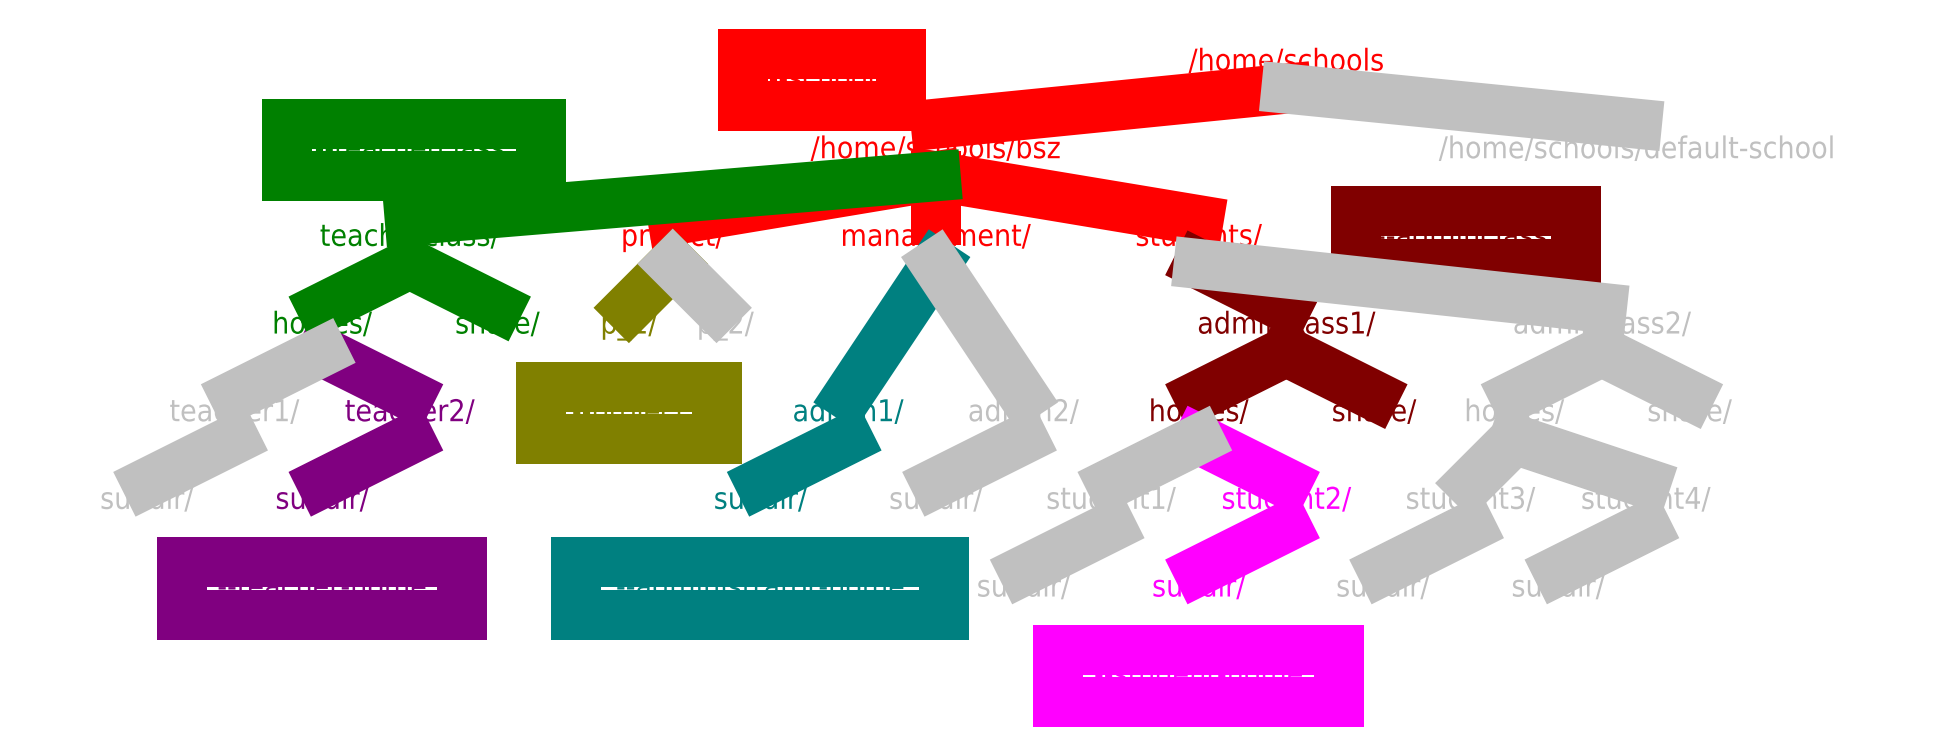
<metadata>
{"format":"dxf","ext":"dxf","renderer":"ezdxf+matplotlib","layout":"modelspace","background":"white","min_lineweight":24,"dpi":150}
</metadata>
<code>
0
SECTION
2
ENTITIES
0
MTEXT
8
school
10
200
20
200
30
0
40
2.5
41
23.89
71
5
72
1
1
/home/schools
7
iso
210
0
220
0
230
1
50
0
73
2
44
1
0
MTEXT
8
school
10
160
20
190
30
0
40
2.5
41
31.67
71
5
72
1
1
/home/schools/bsz
7
iso
210
0
220
0
230
1
50
0
73
2
44
1
0
MTEXT
8
school
10
160
20
180
30
0
40
2.5
41
21.39
71
5
72
1
1
management/
7
iso
210
0
220
0
230
1
50
0
73
2
44
1
0
MTEXT
8
school
10
130
20
180
30
0
40
2.5
41
13.33
71
5
72
1
1
project/
7
iso
210
0
220
0
230
1
50
0
73
2
44
1
0
MTEXT
8
school
10
190
20
180
30
0
40
2.5
41
16.11
71
5
72
1
1
students/
7
iso
210
0
220
0
230
1
50
0
73
2
44
1
0
LINE
8
school
10
200
20
197
11
160
21
193
0
LINE
8
school
10
160
20
187
11
160
21
182
0
LINE
8
school
10
160
20
187
11
190
21
182
0
LINE
8
school
10
160
20
187
11
130
21
182
0
LINE
8
teacherclass
10
160
20
187
11
100
21
182
0
MTEXT
8
teacherclass
10
100
20
180
30
0
40
2.5
41
22.5
71
5
72
1
1
teacherclass/
7
iso
210
0
220
0
230
1
50
0
73
2
44
1
0
MTEXT
8
teacherclass
10
90
20
170
30
0
40
2.5
41
11.39
71
5
72
1
1
homes/
7
iso
210
0
220
0
230
1
50
0
73
2
44
1
0
MTEXT
8
teacherclass
10
110
20
170
30
0
40
2.5
41
10.56
71
5
72
1
1
share/
7
iso
210
0
220
0
230
1
50
0
73
2
44
1
0
MTEXT
8
teacher_home
10
100
20
160
30
0
40
2.5
41
15.83
71
5
72
1
1
teacher2/
7
iso
210
0
220
0
230
1
50
0
73
2
44
1
0
MTEXT
8
teacher_home
10
90
20
150
30
0
40
2.5
41
11.39
71
5
72
1
1
subdir/
7
iso
210
0
220
0
230
1
50
0
73
2
44
1
0
LINE
8
teacher_home
10
90
20
167
11
100
21
162
0
LINE
8
teacher_home
10
100
20
157
11
90
21
152
0
MTEXT
8
project
10
125
20
170
30
0
40
2.5
41
8.333
71
5
72
1
1
p_1/
7
iso
210
0
220
0
230
1
50
0
73
2
44
1
0
LINE
8
project
10
130
20
177
11
125
21
172
0
LINE
8
teacherclass
10
100
20
177
11
90
21
172
0
LINE
8
teacherclass
10
100
20
177
11
110
21
172
0
MTEXT
8
administrator_home
10
150
20
160
30
0
40
2.5
41
11.67
71
5
72
1
1
admin1/
7
iso
210
0
220
0
230
1
50
0
73
2
44
1
0
MTEXT
8
administrator_home
10
140
20
150
30
0
40
2.5
41
11.39
71
5
72
1
1
subdir/
7
iso
210
0
220
0
230
1
50
0
73
2
44
1
0
LINE
8
administrator_home
10
150
20
157
11
140
21
152
0
LINE
8
administrator_home
10
150
20
162
11
160
21
177
0
MTEXT
8
admiclass
10
190
20
160
30
0
40
2.5
41
11.39
71
5
72
1
1
homes/
7
iso
210
0
220
0
230
1
50
0
73
2
44
1
0
MTEXT
8
admiclass
10
210
20
160
30
0
40
2.5
41
10.56
71
5
72
1
1
share/
7
iso
210
0
220
0
230
1
50
0
73
2
44
1
0
LINE
8
admiclass
10
200
20
167
11
190
21
162
0
LINE
8
admiclass
10
200
20
167
11
210
21
162
0
LINE
8
admiclass
10
190
20
177
11
200
21
172
0
MTEXT
8
admiclass
10
200
20
170
30
0
40
2.5
41
20.28
71
5
72
1
1
adminclass1/
7
iso
210
0
220
0
230
1
50
0
73
2
44
1
0
MTEXT
8
student_home
10
190
20
140
30
0
40
2.5
41
11.39
71
5
72
1
1
subdir/
7
iso
210
0
220
0
230
1
50
0
73
2
44
1
0
LINE
8
student_home
10
190
20
157
11
200
21
152
0
LINE
8
student_home
10
200
20
147
11
190
21
142
0
MTEXT
8
student_home
10
200
20
150
30
0
40
2.5
41
16.11
71
5
72
1
1
student2/
7
iso
210
0
220
0
230
1
50
0
73
2
44
1
0
MTEXT
8
project
10
125
20
160
30
0
40
2.5
41
15.28
71
5
72
1
1
--project
7
iso
210
0
220
0
230
1
50
0
73
2
44
1
0
MTEXT
8
school
10
147
20
198
30
0
40
2.5
41
13.61
71
5
72
1
1
--school
7
iso
210
0
220
0
230
1
50
0
73
2
44
1
0
MTEXT
8
admiclass
10
220
20
180
30
0
40
2.5
41
20.83
71
5
72
1
1
--adminclass
7
iso
210
0
220
0
230
1
50
0
73
2
44
1
0
MTEXT
8
teacherclass
10
100
20
190
30
0
40
2.5
41
24.44
71
5
72
1
1
--teacherclass
7
iso
210
0
220
0
230
1
50
0
73
2
44
1
0
LINE
8
teacherclass
10
86
20
187
11
115
21
187
0
LINE
8
teacherclass
10
115
20
187
11
115
21
193
0
LINE
8
teacherclass
10
115
20
193
11
86
21
193
0
LINE
8
teacherclass
10
86
20
193
11
86
21
187
0
LINE
8
teacher_home
10
74
20
137
11
106
21
137
0
LINE
8
teacher_home
10
106
20
137
11
106
21
143
0
LINE
8
teacher_home
10
106
20
143
11
74
21
143
0
LINE
8
teacher_home
10
74
20
143
11
74
21
137
0
LINE
8
student_home
10
174
20
127
11
206
21
127
0
LINE
8
student_home
10
206
20
127
11
206
21
133
0
LINE
8
student_home
10
206
20
133
11
174
21
133
0
LINE
8
student_home
10
174
20
133
11
174
21
127
0
LINE
8
school
10
138
20
195
11
156
21
195
0
LINE
8
school
10
156
20
195
11
156
21
201
0
LINE
8
school
10
156
20
201
11
138
21
201
0
LINE
8
school
10
138
20
201
11
138
21
195
0
LINE
8
project
10
115
20
157
11
135
21
157
0
LINE
8
project
10
135
20
157
11
135
21
163
0
LINE
8
project
10
135
20
163
11
115
21
163
0
LINE
8
project
10
115
20
163
11
115
21
157
0
LINE
8
administrator_home
10
119
20
137
11
161
21
137
0
LINE
8
administrator_home
10
161
20
137
11
161
21
143
0
LINE
8
administrator_home
10
161
20
143
11
119
21
143
0
LINE
8
administrator_home
10
119
20
143
11
119
21
137
0
LINE
8
admiclass
10
208
20
177
11
233
21
177
0
LINE
8
admiclass
10
233
20
177
11
233
21
183
0
LINE
8
admiclass
10
233
20
183
11
208
21
183
0
LINE
8
admiclass
10
208
20
183
11
208
21
177
0
MTEXT
8
teacher_home
10
80
20
160
30
0
40
2.5
41
15.28
71
5
72
1
1
teacher1/
7
iso
210
0
220
0
230
1
50
0
73
2
44
1
0
MTEXT
8
teacher_home
10
70
20
150
30
0
40
2.5
41
11.39
71
5
72
1
1
subdir/
7
iso
210
0
220
0
230
1
50
0
73
2
44
1
0
LINE
8
teacher_home
10
80
20
157
11
70
21
152
0
LINE
8
teacher_home
10
90
20
167
11
80
21
162
0
MTEXT
8
project
10
136
20
170
30
0
40
2.5
41
8.889
71
5
72
1
1
p_2/
7
iso
210
0
220
0
230
1
50
0
73
2
44
1
0
LINE
8
project
10
130
20
177
11
135
21
172
0
MTEXT
8
administrator_home
10
170
20
160
30
0
40
2.5
41
12.22
71
5
72
1
1
admin2/
7
iso
210
0
220
0
230
1
50
0
73
2
44
1
0
MTEXT
8
administrator_home
10
160
20
150
30
0
40
2.5
41
11.39
71
5
72
1
1
subdir/
7
iso
210
0
220
0
230
1
50
0
73
2
44
1
0
LINE
8
administrator_home
10
170
20
157
11
160
21
152
0
LINE
8
administrator_home
10
160
20
177
11
170
21
162
0
MTEXT
8
admiclass
10
226
20
160
30
0
40
2.5
41
11.39
71
5
72
1
1
homes/
7
iso
210
0
220
0
230
1
50
0
73
2
44
1
0
MTEXT
8
admiclass
10
246
20
160
30
0
40
2.5
41
10.56
71
5
72
1
1
share/
7
iso
210
0
220
0
230
1
50
0
73
2
44
1
0
LINE
8
admiclass
10
236
20
167
11
226
21
162
0
LINE
8
admiclass
10
236
20
167
11
246
21
162
0
LINE
8
admiclass
10
190
20
177
11
236
21
172
0
MTEXT
8
admiclass
10
236
20
170
30
0
40
2.5
41
20.83
71
5
72
1
1
adminclass2/
7
iso
210
0
220
0
230
1
50
0
73
2
44
1
0
MTEXT
8
student_home
10
170
20
140
30
0
40
2.5
41
11.39
71
5
72
1
1
subdir/
7
iso
210
0
220
0
230
1
50
0
73
2
44
1
0
LINE
8
student_home
10
180
20
147
11
170
21
142
0
LINE
8
student_home
10
190
20
157
11
180
21
152
0
MTEXT
8
student_home
10
180
20
150
30
0
40
2.5
41
15.56
71
5
72
1
1
student1/
7
iso
210
0
220
0
230
1
50
0
73
2
44
1
0
MTEXT
8
student_home
10
211
20
140
30
0
40
2.5
41
11.39
71
5
72
1
1
subdir/
7
iso
210
0
220
0
230
1
50
0
73
2
44
1
0
MTEXT
8
student_home
10
231
20
140
30
0
40
2.5
41
11.39
71
5
72
1
1
subdir/
7
iso
210
0
220
0
230
1
50
0
73
2
44
1
0
LINE
8
student_home
10
221
20
147
11
211
21
142
0
LINE
8
student_home
10
241
20
147
11
231
21
142
0
MTEXT
8
student_home
10
221
20
150
30
0
40
2.5
41
16.11
71
5
72
1
1
student3/
7
iso
210
0
220
0
230
1
50
0
73
2
44
1
0
MTEXT
8
student_home
10
241
20
150
30
0
40
2.5
41
16.39
71
5
72
1
1
student4/
7
iso
210
0
220
0
230
1
50
0
73
2
44
1
0
LINE
8
student_home
10
226
20
157
11
221
21
152
0
LINE
8
student_home
10
226
20
157
11
241
21
152
0
MTEXT
8
school
10
240
20
190
30
0
40
2.5
41
50.56
71
5
72
1
1
/home/schools/default-school
7
iso
210
0
220
0
230
1
50
0
73
2
44
1
0
LINE
8
school
10
200
20
197
11
240
21
193
0
MTEXT
8
teacher_home
10
90
20
140
30
0
40
2.5
41
26.11
71
5
72
1
1
--teacher-home
7
iso
210
0
220
0
230
1
50
0
73
2
44
1
0
MTEXT
8
administrator_home
10
140
20
140
30
0
40
2.5
41
35.83
71
5
72
1
1
--administrator-home
7
iso
210
0
220
0
230
1
50
0
73
2
44
1
0
MTEXT
8
student_home
10
190
20
130
30
0
40
2.5
41
26.39
71
5
72
1
1
--student-home
7
iso
210
0
220
0
230
1
50
0
73
2
44
1
0
ENDSEC
0
EOF

</code>
